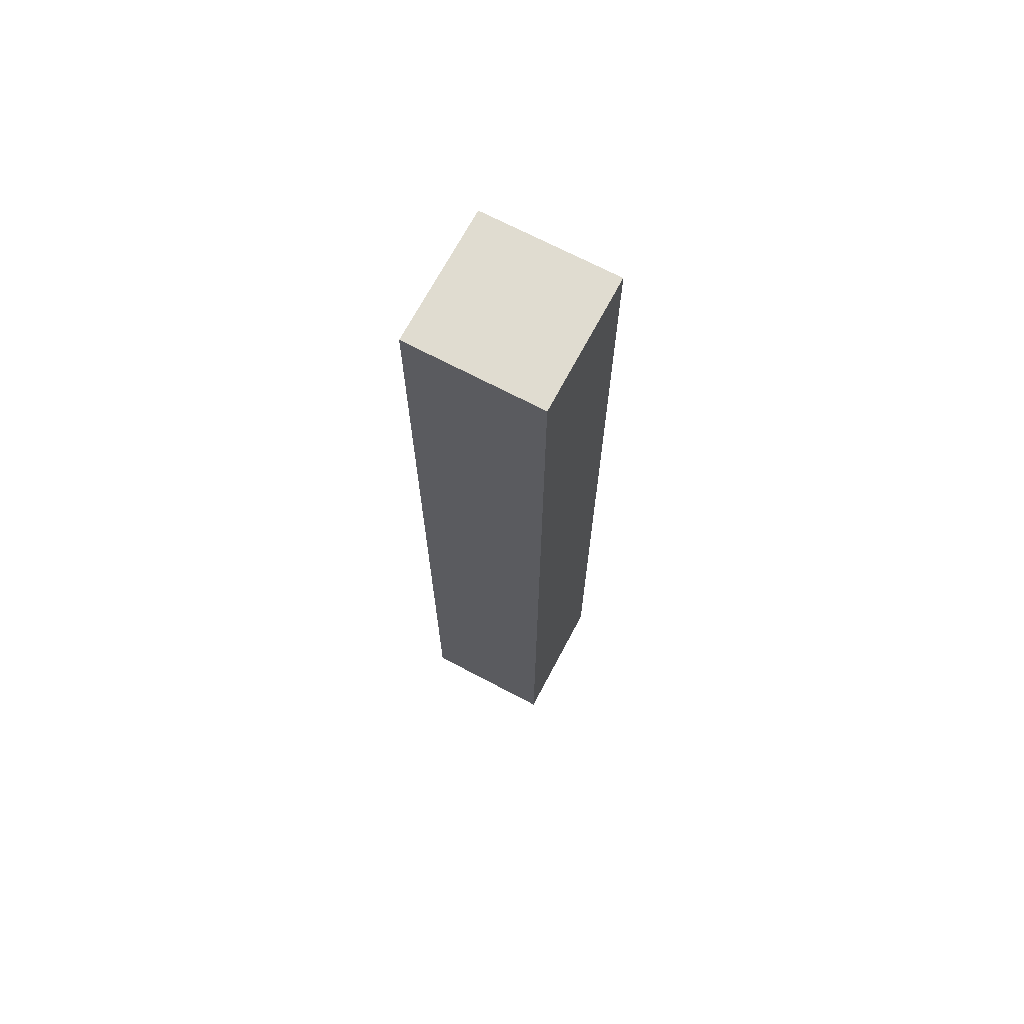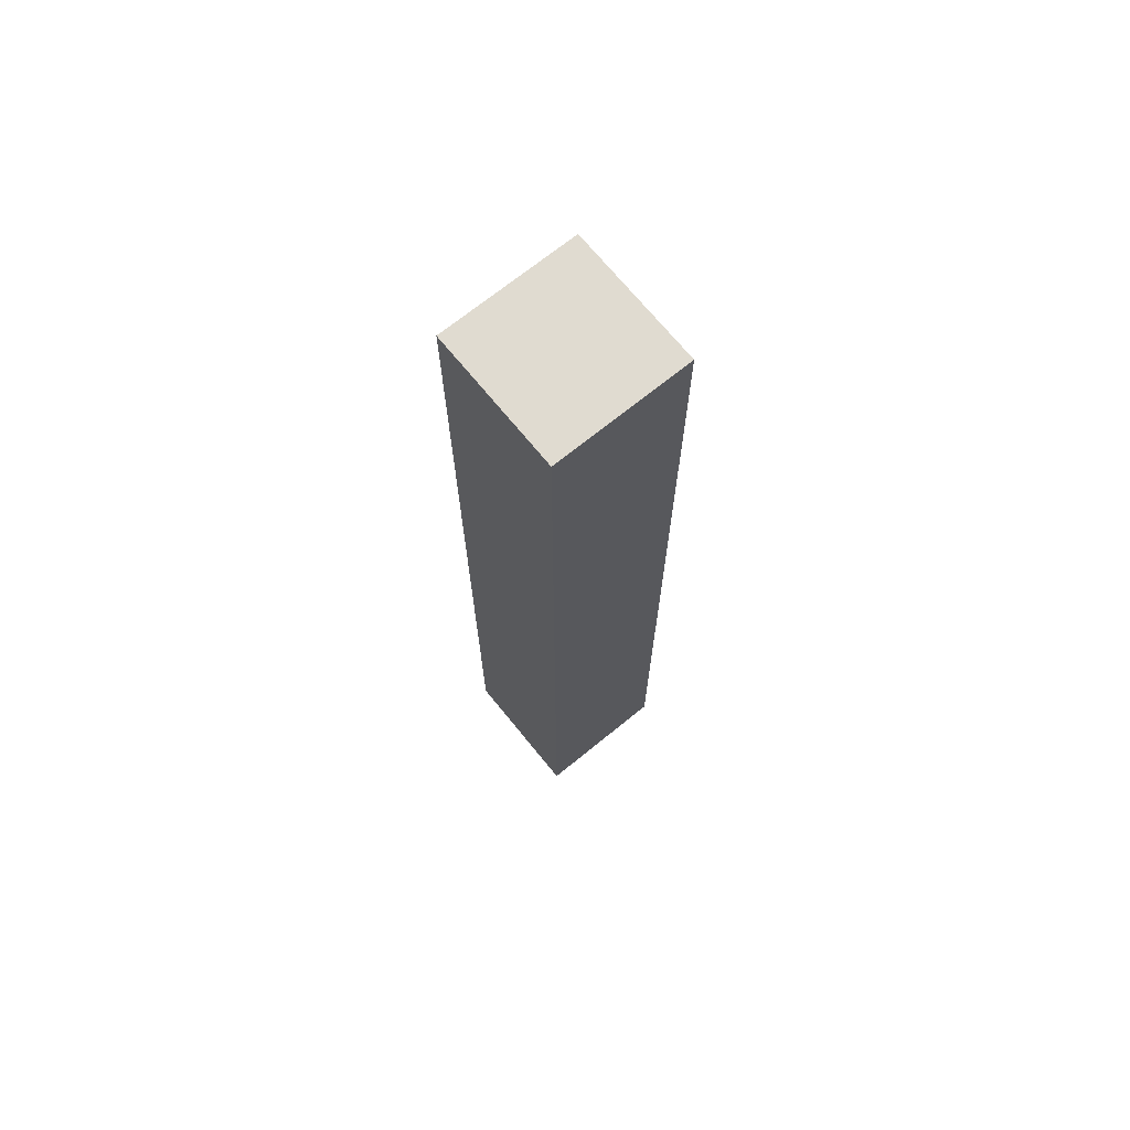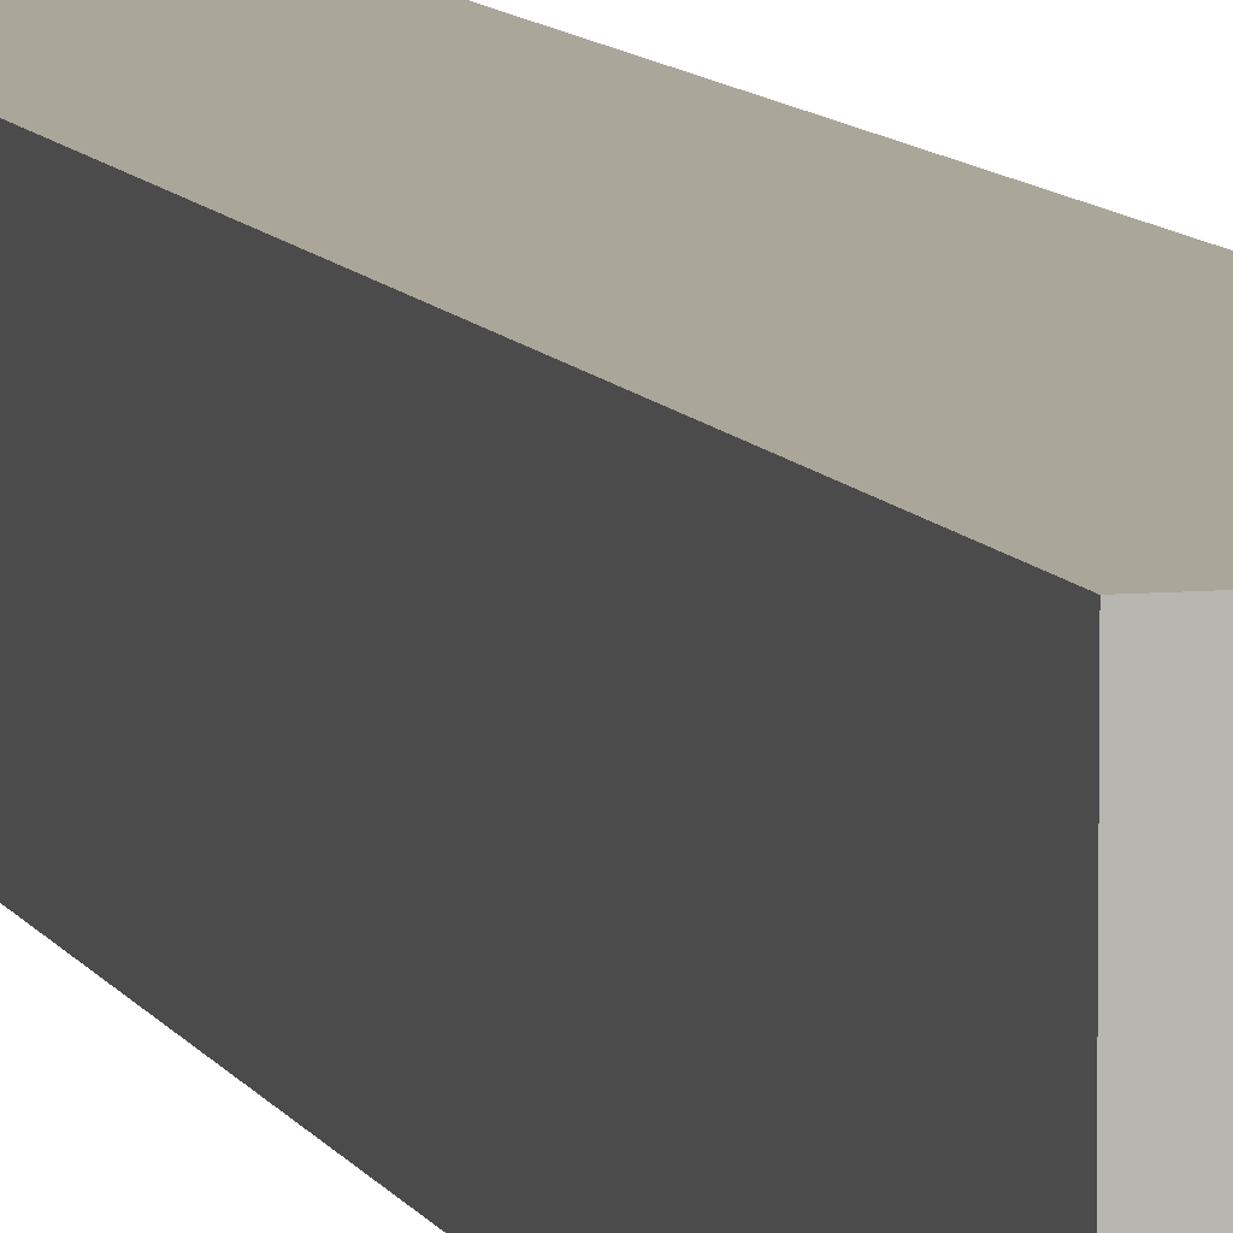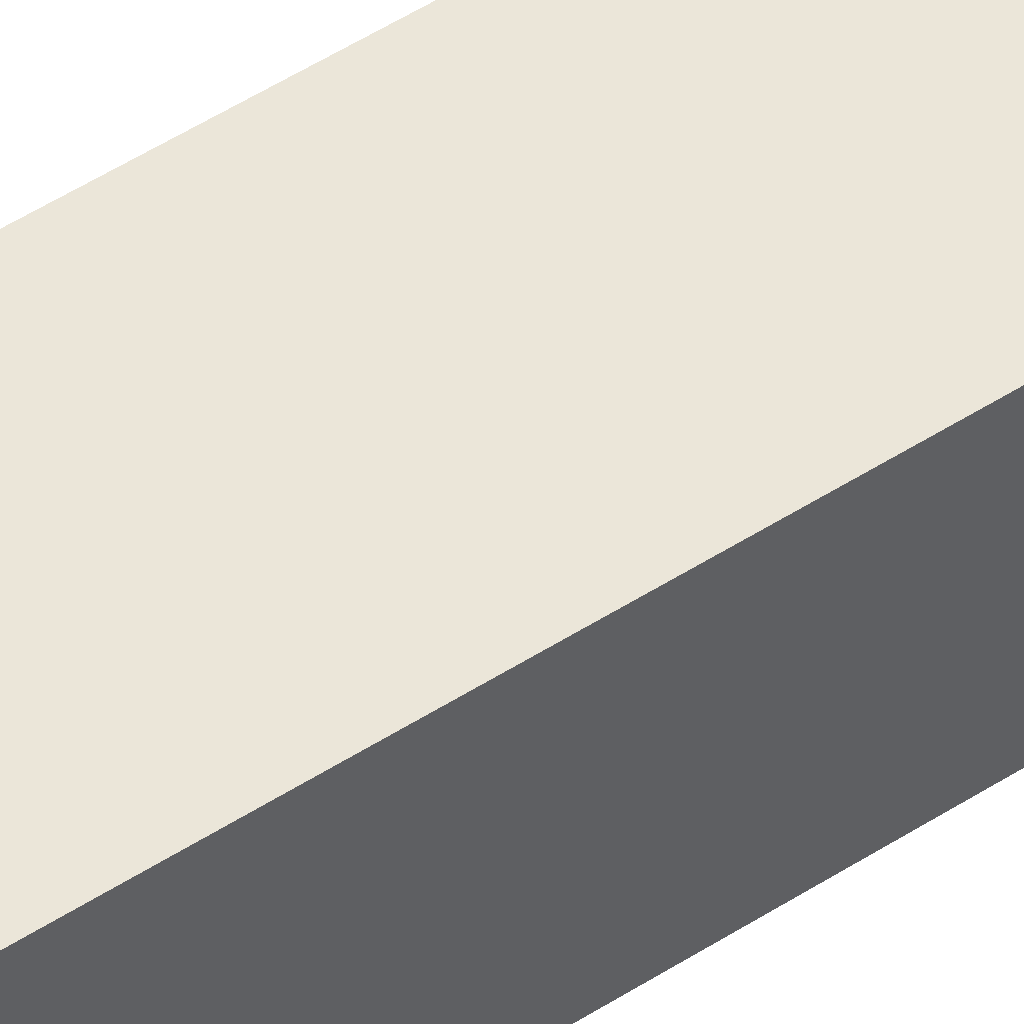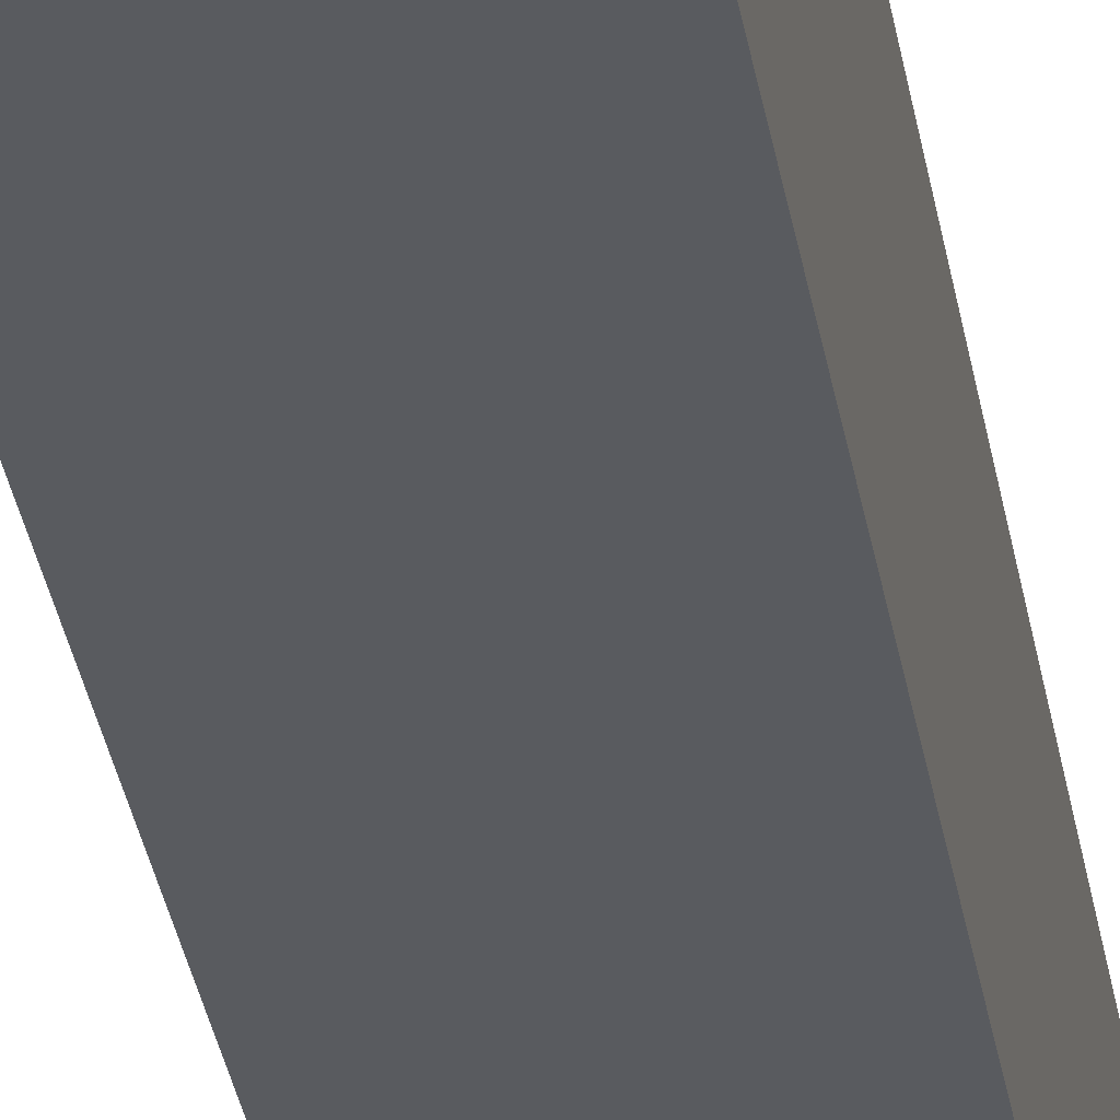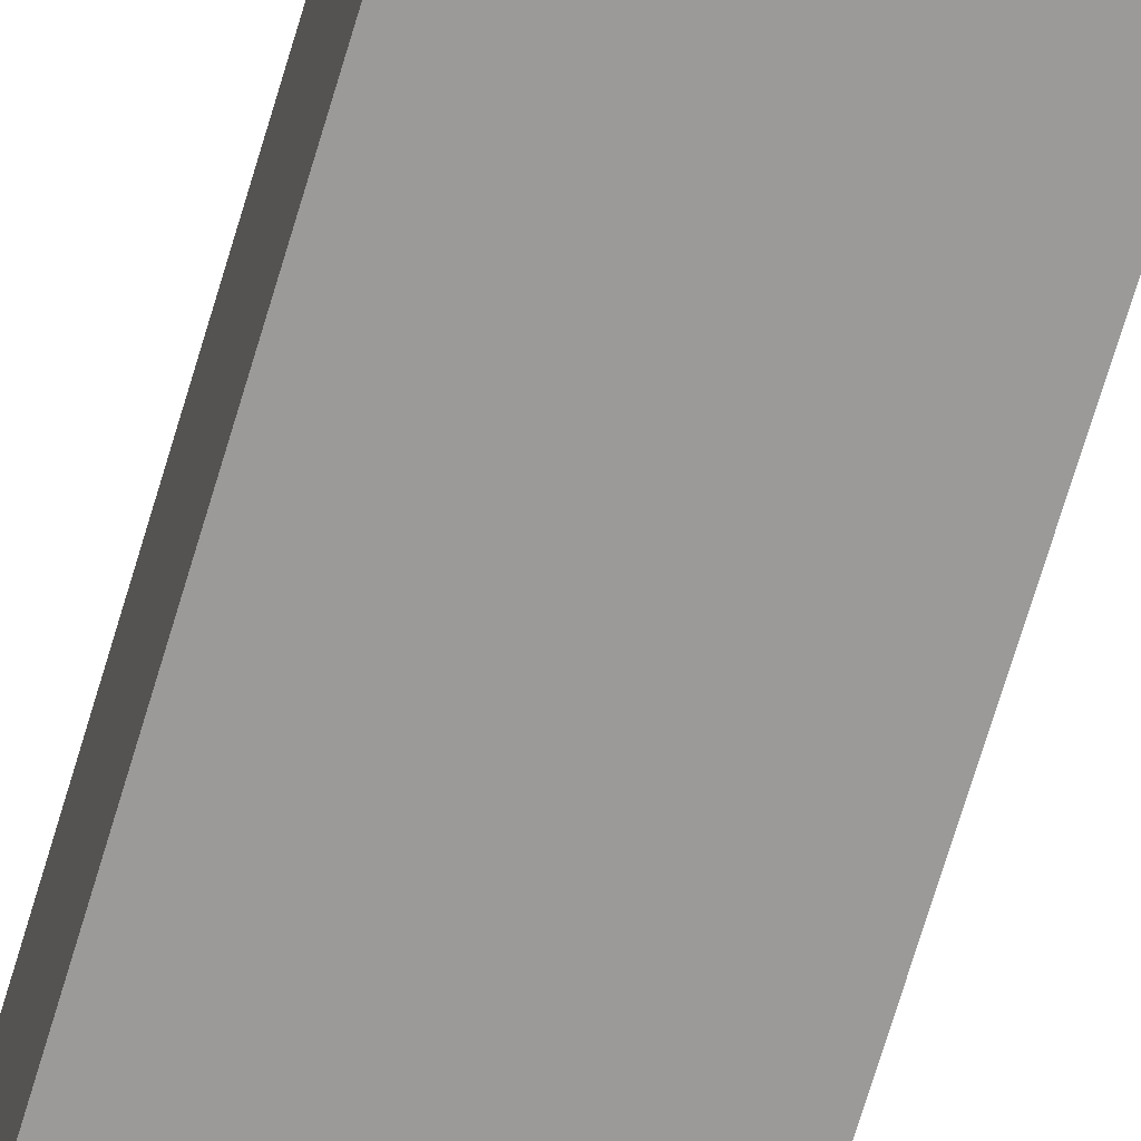
<metadata>
{"format":"obj","ext":"obj","renderer":"f3d","projection":"perspective","resolution":1024,"background":"white","views":[{"elev":69.5,"azim":27.9,"up":"+Y"},{"elev":70.2,"azim":50.9,"up":"+Y"},{"elev":7.8,"azim":-15.0,"up":"+Z"},{"elev":55.3,"azim":-123.6,"up":"+Z"},{"elev":-32.1,"azim":-171.1,"up":"+Z"},{"elev":-69.5,"azim":163.5,"up":"+Z"}]}
</metadata>
<code>
o
v 1.5 0.1 7.3
v 1.5 0.1 7.2
v 1.5 0.8 7.3
v 1.5 0.8 7.2
v 1.6 0.1 7.3
v 1.6 0.1 7.2
v 1.6 0.8 7.3
v 1.6 0.8 7.2
v 1.5 0.1 7.3
v 1.5 0.8 7.3
v 1.6 0.1 7.3
v 1.6 0.8 7.3
v 1.5 0.1 7.2
v 1.5 0.8 7.2
v 1.6 0.1 7.2
v 1.6 0.8 7.2
v 1.5 0.1 7.3
v 1.6 0.1 7.3
v 1.5 0.1 7.2
v 1.6 0.1 7.2
v 1.5 0.8 7.3
v 1.6 0.8 7.3
v 1.5 0.8 7.2
v 1.6 0.8 7.2
f 3 2 1
f 4 2 3
f 5 6 7
f 7 6 8
f 11 10 9
f 12 10 11
f 13 14 15
f 15 14 16
f 19 18 17
f 20 18 19
f 21 22 23
f 23 22 24

</code>
